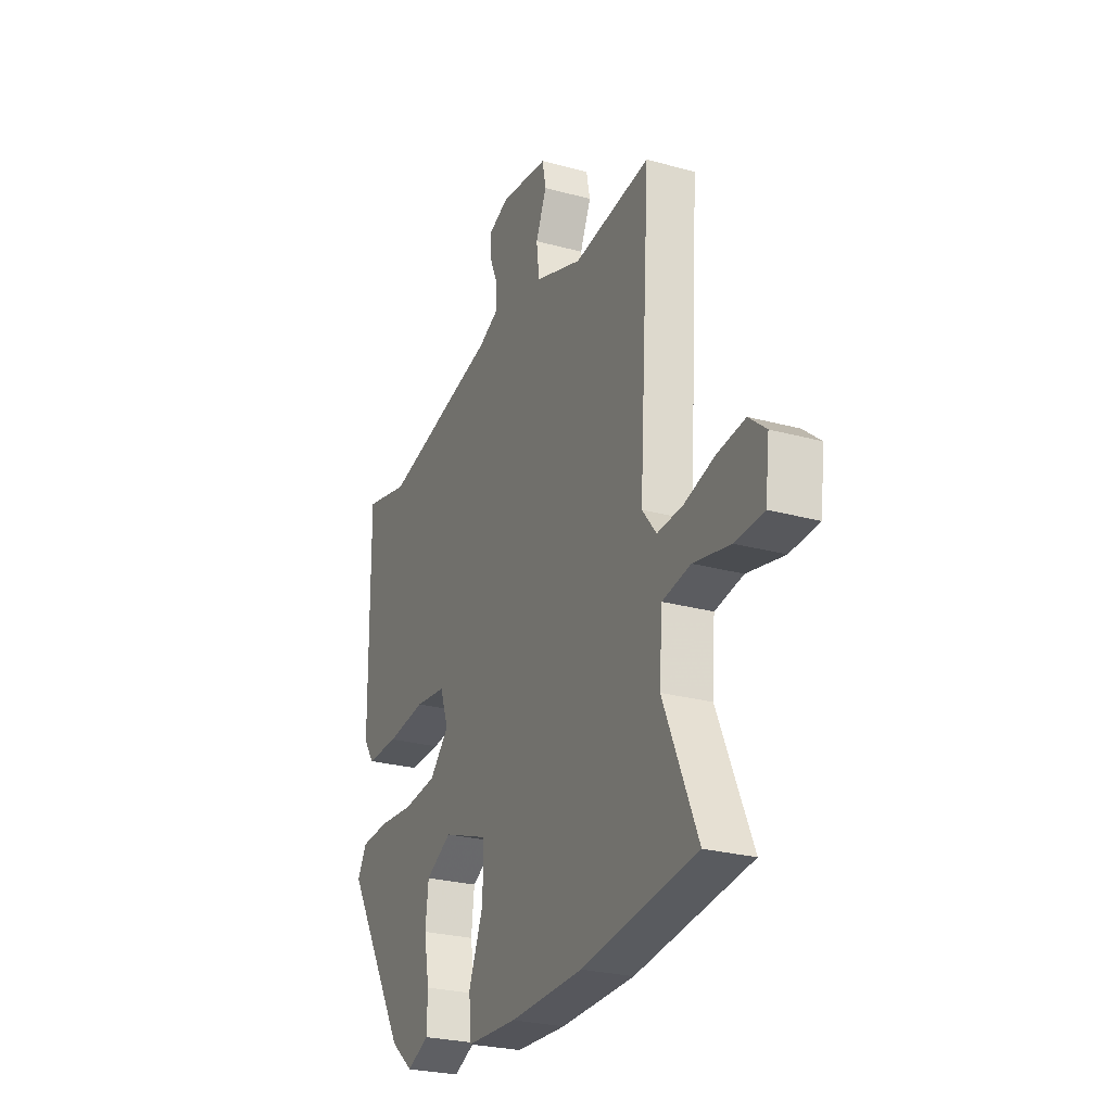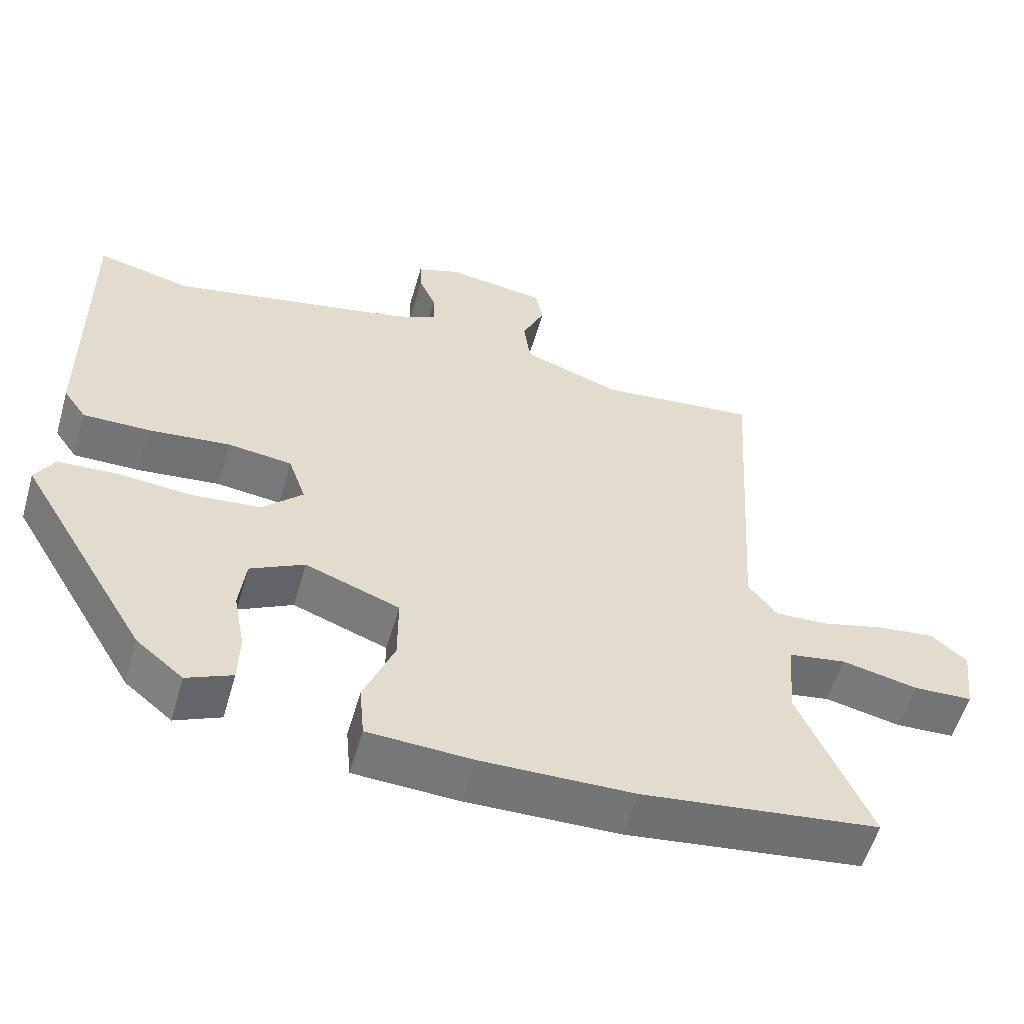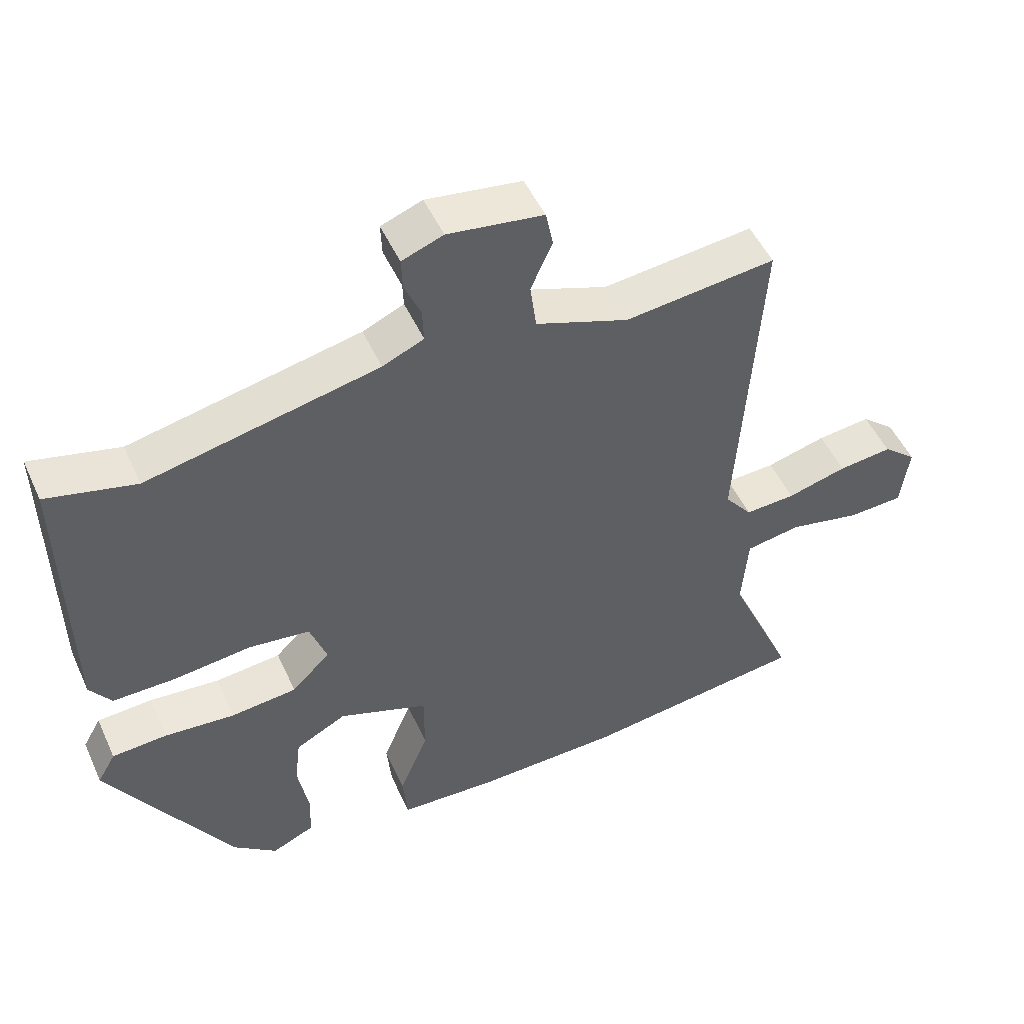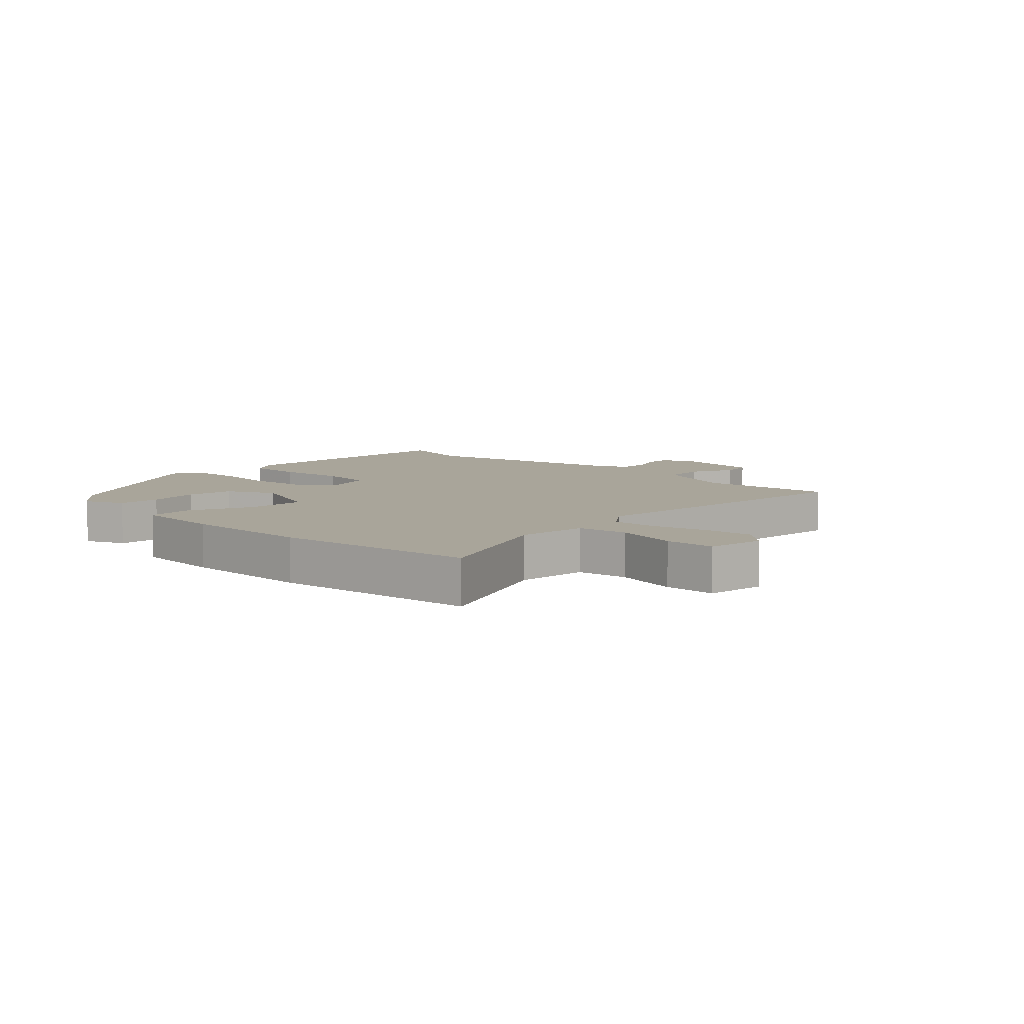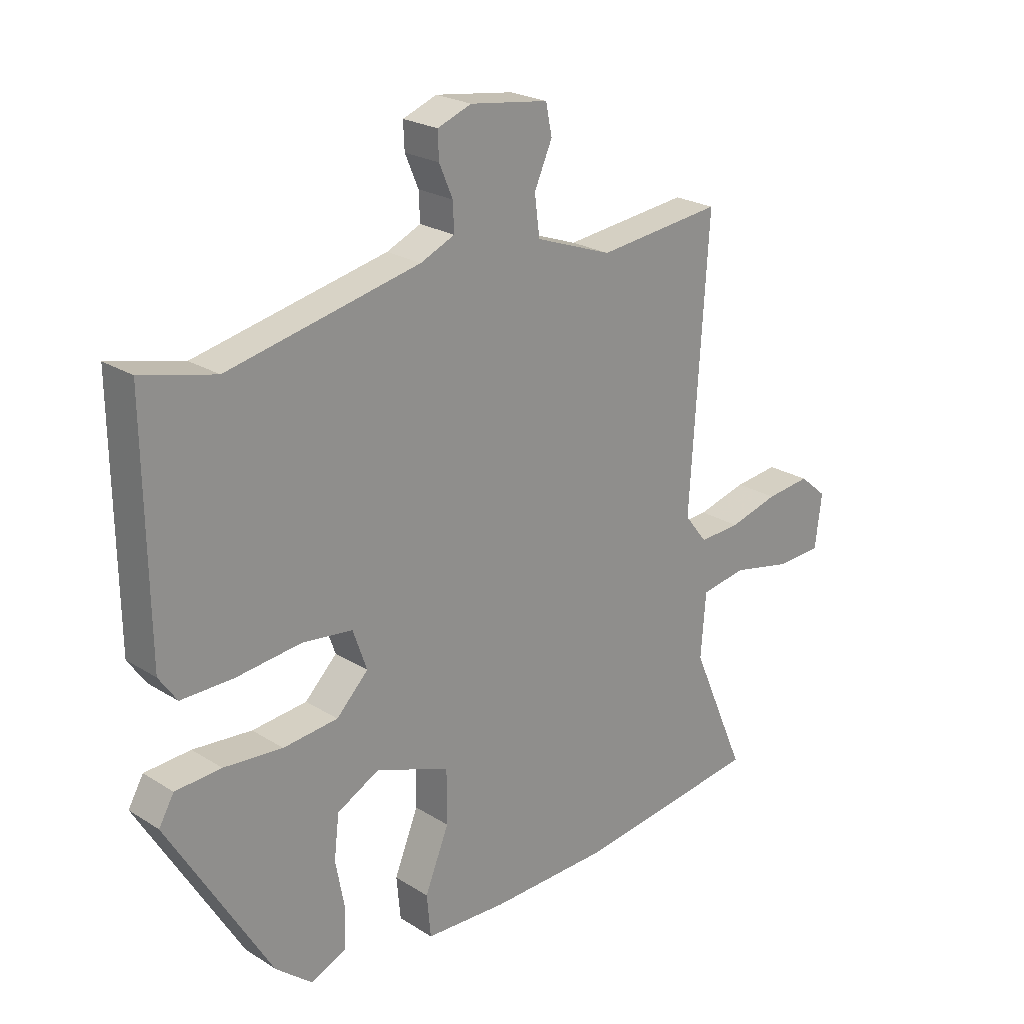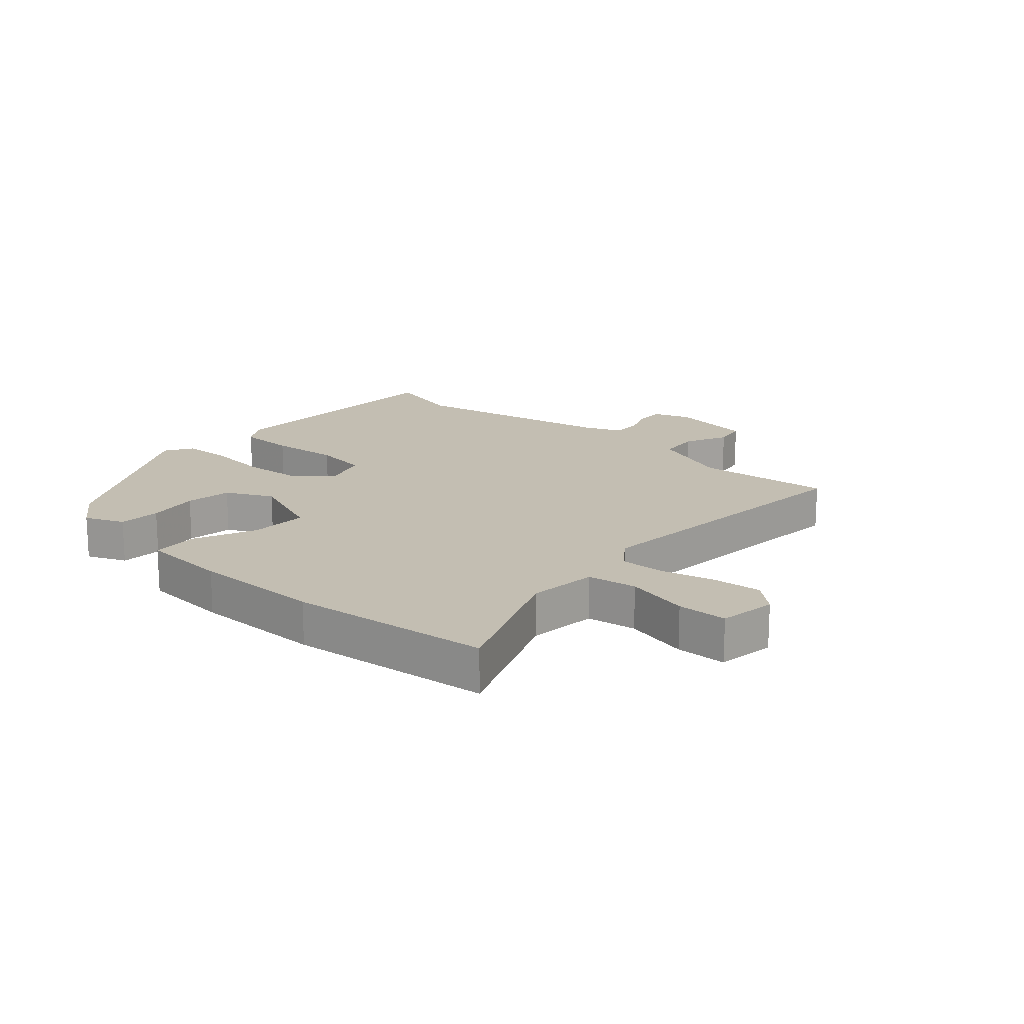
<metadata>
{"format":"obj","ext":"obj","renderer":"f3d","projection":"perspective","resolution":1024,"background":"white","views":[{"elev":-26.3,"azim":-113.3,"up":"+Z"},{"elev":-56.6,"azim":163.9,"up":"+Z"},{"elev":50.3,"azim":156.0,"up":"+Z"},{"elev":7.5,"azim":-135.0,"up":"+Y"},{"elev":23.3,"azim":136.5,"up":"+Z"},{"elev":17.3,"azim":-136.9,"up":"+Y"}]}
</metadata>
<code>
v -0.306 0.07 -0.525
v -0.639 0.07 -0.482
v -0.54 0.07 -0.254
v -0.549 0.07 -0.139
v -0.631 0.07 -0.125
v -0.738 0.07 -0.148
v -0.821 0.07 -0.144
v -0.833 0.07 -0.048
v -0.783 0.07 -0.006
v -0.703 0.07 -0.015
v -0.614 0.07 -0.039
v -0.539 0.07 -0.043
v -0.498 0.07 0.009
v -0.53 0.07 0.511
v -0.306 0.07 0.486
v -0.168 0.07 0.536
v -0.159 0.07 0.606
v -0.191 0.07 0.678
v -0.18 0.07 0.732
v -0.039 0.07 0.752
v 0.022 0.07 0.729
v 0.02 0.07 0.682
v -0.004 0.07 0.626
v -0.006 0.07 0.576
v 0.055 0.07 0.549
v 0.398 0.07 0.475
v 0.53 0.07 0.507
v 0.525 0.07 0.086
v 0.493 0.07 0.04
v 0.399 0.07 0.041
v 0.284 0.07 0.054
v 0.193 0.07 0.043
v 0.168 0.07 -0.028
v 0.225 0.07 -0.085
v 0.323 0.07 -0.095
v 0.428 0.07 -0.086
v 0.51 0.07 -0.091
v 0.537 0.07 -0.138
v 0.354 0.07 -0.444
v 0.288 0.07 -0.498
v 0.224 0.07 -0.469
v 0.222 0.07 -0.399
v 0.238 0.07 -0.313
v 0.229 0.07 -0.236
v 0.153 0.07 -0.196
v 0.02 0.07 -0.245
v 0.02 0.07 -0.341
v 0.063 0.07 -0.447
v 0.056 0.07 -0.523
v -0.091 0.07 -0.53
v -0.306 0 -0.525
v -0.639 0 -0.482
v -0.54 0 -0.254
v -0.549 0 -0.139
v -0.631 0 -0.125
v -0.738 0 -0.148
v -0.821 0 -0.144
v -0.833 0 -0.048
v -0.783 0 -0.006
v -0.703 0 -0.015
v -0.614 0 -0.039
v -0.539 0 -0.043
v -0.498 0 0.009
v -0.53 0 0.511
v -0.306 0 0.486
v -0.168 0 0.536
v -0.159 0 0.606
v -0.191 0 0.678
v -0.18 0 0.732
v -0.039 0 0.752
v 0.022 0 0.729
v 0.02 0 0.682
v -0.004 0 0.626
v -0.006 0 0.576
v 0.055 0 0.549
v 0.398 0 0.475
v 0.53 0 0.507
v 0.525 0 0.086
v 0.493 0 0.04
v 0.399 0 0.041
v 0.284 0 0.054
v 0.193 0 0.043
v 0.168 0 -0.028
v 0.225 0 -0.085
v 0.323 0 -0.095
v 0.428 0 -0.086
v 0.51 0 -0.091
v 0.537 0 -0.138
v 0.354 0 -0.444
v 0.288 0 -0.498
v 0.224 0 -0.469
v 0.222 0 -0.399
v 0.238 0 -0.313
v 0.229 0 -0.236
v 0.153 0 -0.196
v 0.02 0 -0.245
v 0.02 0 -0.341
v 0.063 0 -0.447
v 0.056 0 -0.523
v -0.091 0 -0.53
f 47 48 49 50
f 46 47 50 1
f 40 41 42 43
f 40 43 44
f 39 40 44
f 38 39 44
f 35 36 37 38
f 34 35 38 44
f 33 34 44 45
f 28 29 30 31
f 26 27 28 31
f 25 26 31 32
f 24 25 32 33
f 20 21 22 23
f 20 23 24
f 17 18 19 20
f 16 17 20 24
f 15 16 24 33
f 13 14 15 33
f 8 9 10 11
f 8 11 12
f 5 6 7 8
f 4 5 8 12
f 3 4 12 13
f 46 1 2 3
f 33 45 46
f 3 13 33 46
f 100 99 98 97
f 51 100 97 96
f 93 92 91 90
f 94 93 90
f 94 90 89
f 94 89 88
f 88 87 86 85
f 94 88 85 84
f 95 94 84 83
f 81 80 79 78
f 81 78 77 76
f 82 81 76 75
f 83 82 75 74
f 73 72 71 70
f 74 73 70
f 70 69 68 67
f 74 70 67 66
f 83 74 66 65
f 83 65 64 63
f 61 60 59 58
f 62 61 58
f 58 57 56 55
f 62 58 55 54
f 63 62 54 53
f 53 52 51 96
f 96 95 83
f 96 83 63 53
f 1 51 52 2
f 2 52 53 3
f 3 53 54 4
f 4 54 55 5
f 5 55 56 6
f 6 56 57 7
f 7 57 58 8
f 8 58 59 9
f 9 59 60 10
f 10 60 61 11
f 11 61 62 12
f 12 62 63 13
f 13 63 64 14
f 14 64 65 15
f 15 65 66 16
f 16 66 67 17
f 17 67 68 18
f 18 68 69 19
f 19 69 70 20
f 20 70 71 21
f 21 71 72 22
f 22 72 73 23
f 23 73 74 24
f 24 74 75 25
f 25 75 76 26
f 26 76 77 27
f 27 77 78 28
f 28 78 79 29
f 29 79 80 30
f 30 80 81 31
f 31 81 82 32
f 32 82 83 33
f 33 83 84 34
f 34 84 85 35
f 35 85 86 36
f 36 86 87 37
f 37 87 88 38
f 38 88 89 39
f 39 89 90 40
f 40 90 91 41
f 41 91 92 42
f 42 92 93 43
f 43 93 94 44
f 44 94 95 45
f 45 95 96 46
f 46 96 97 47
f 47 97 98 48
f 48 98 99 49
f 49 99 100 50
f 50 100 51 1

</code>
